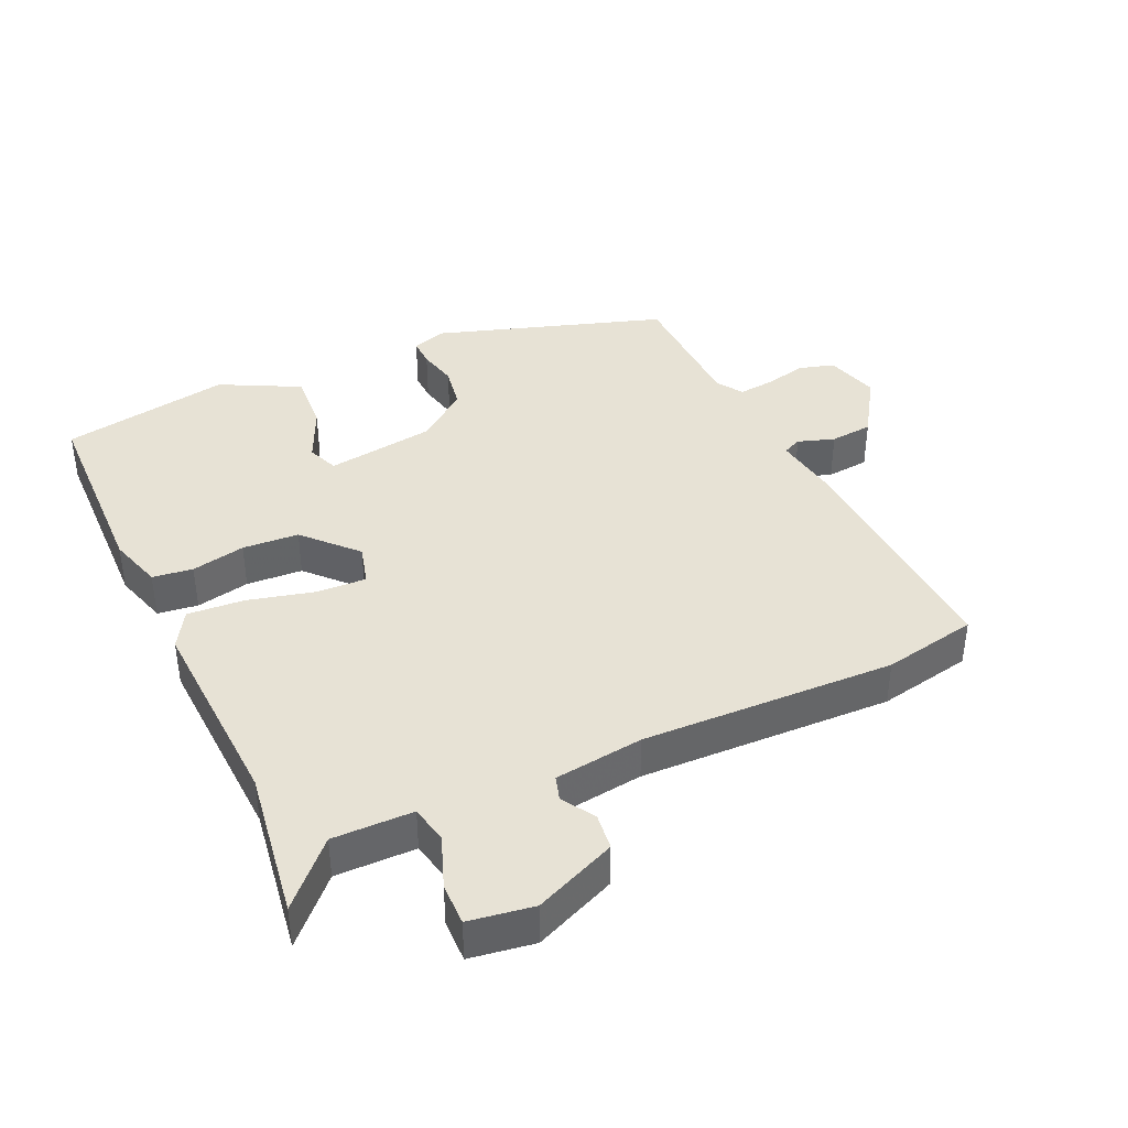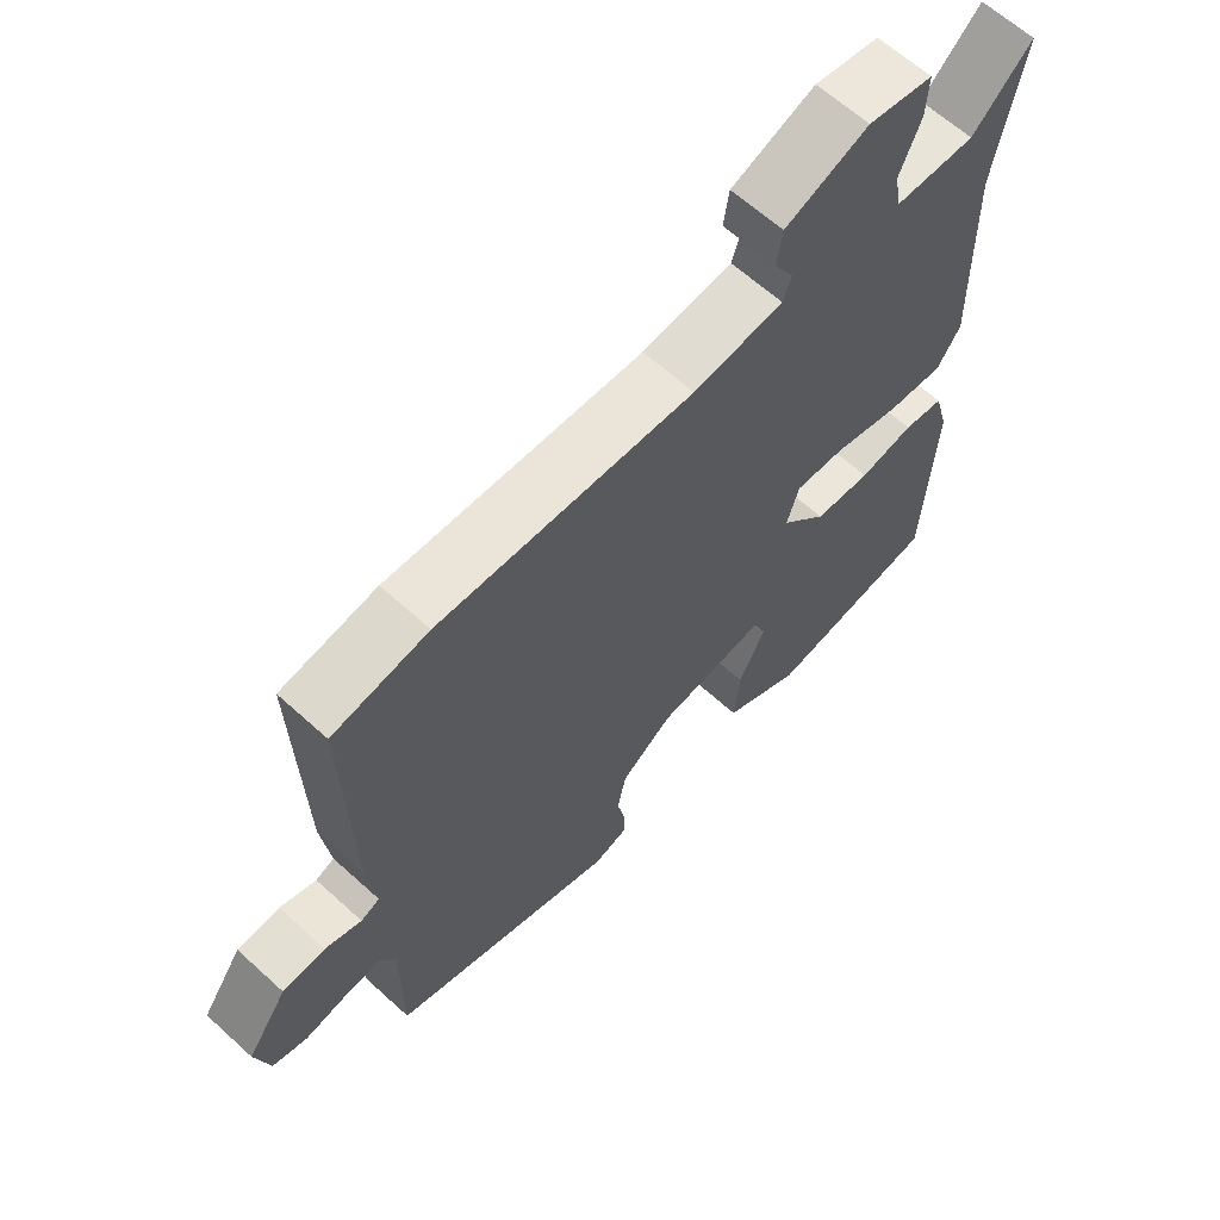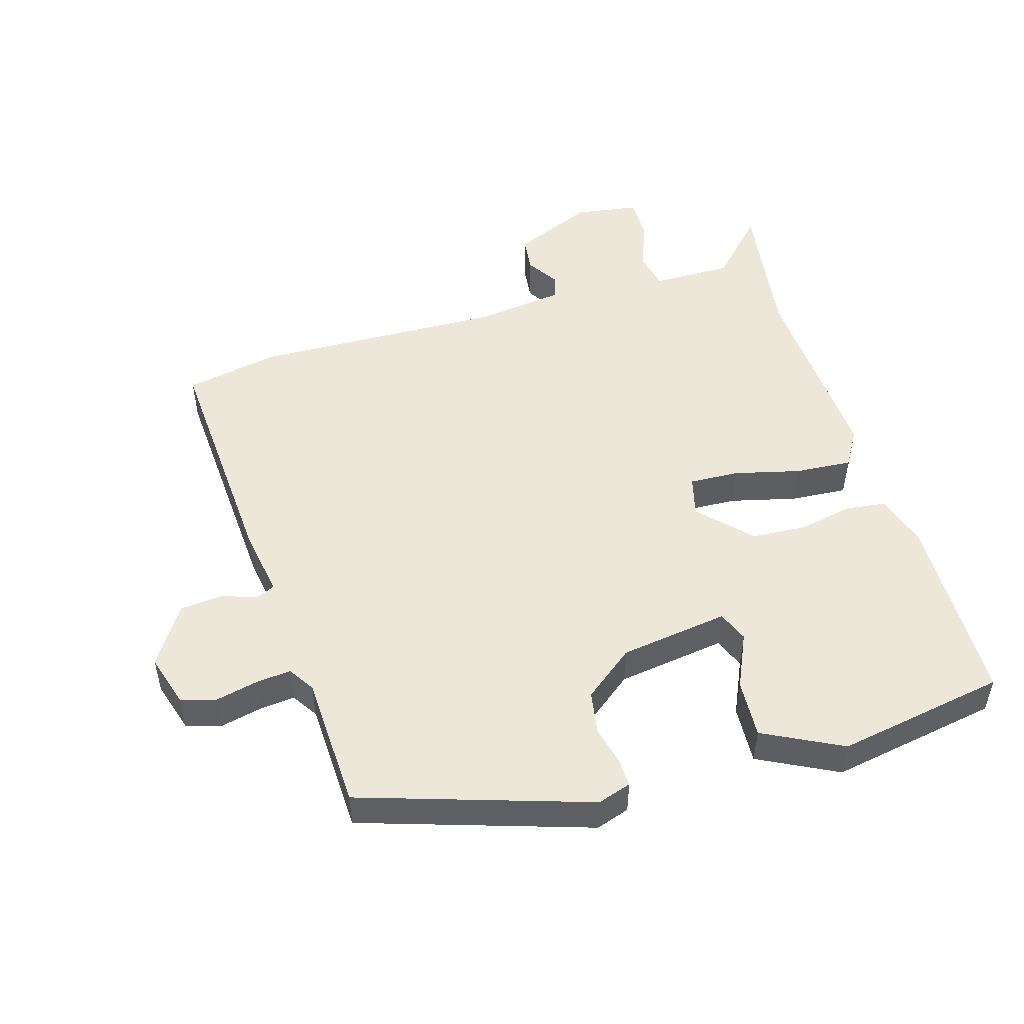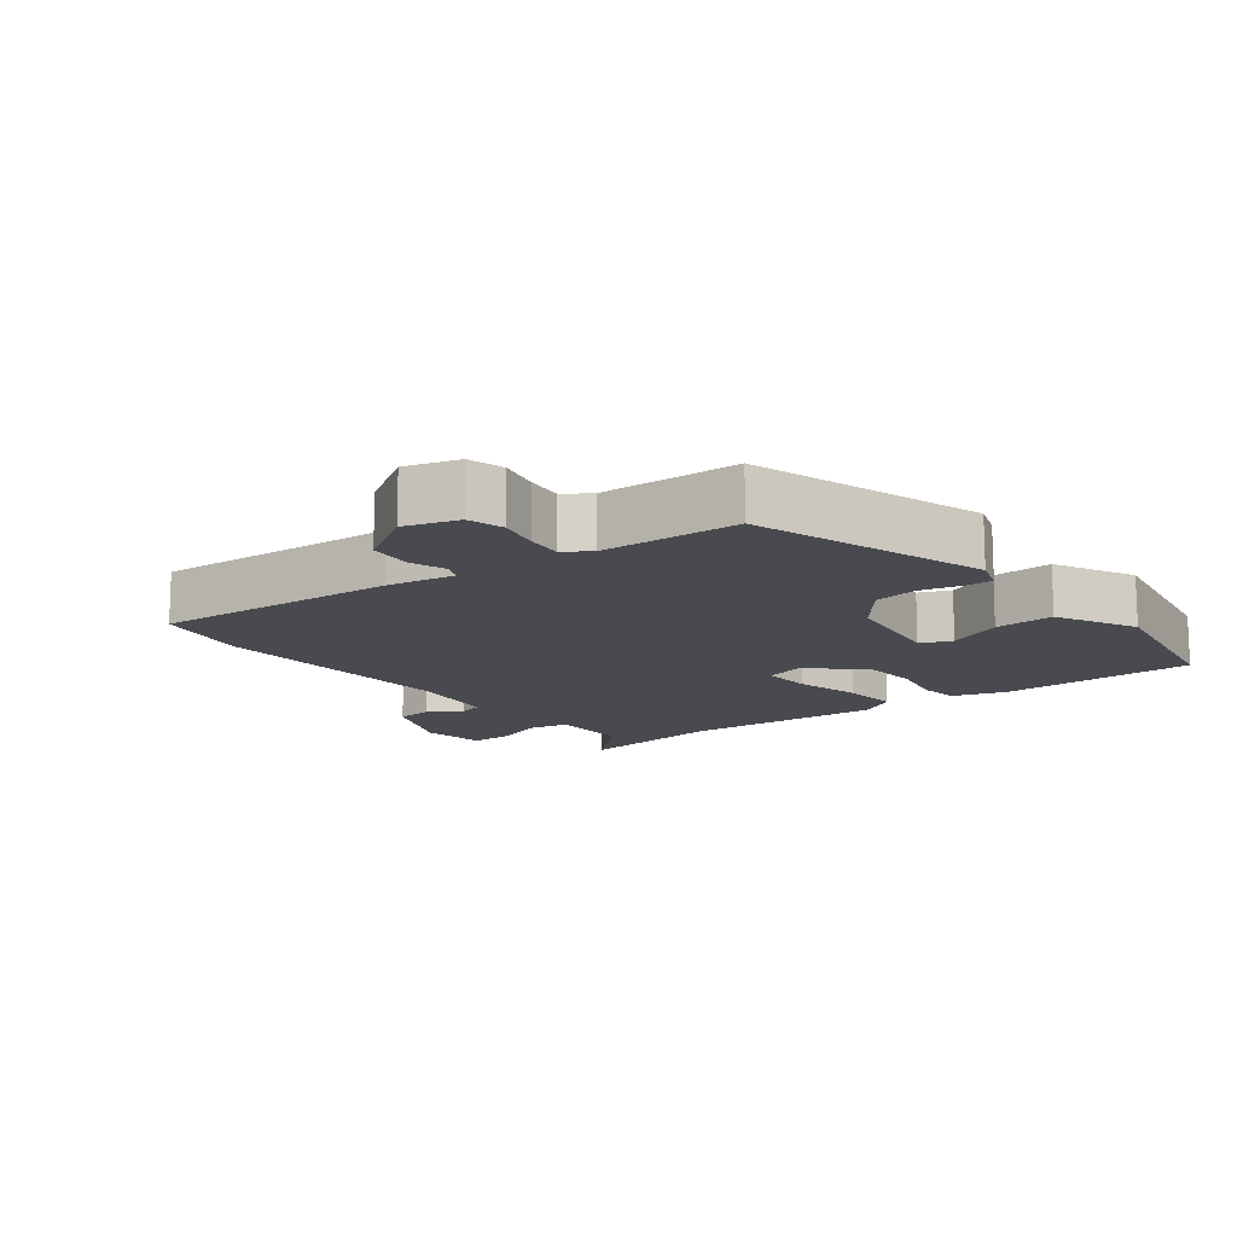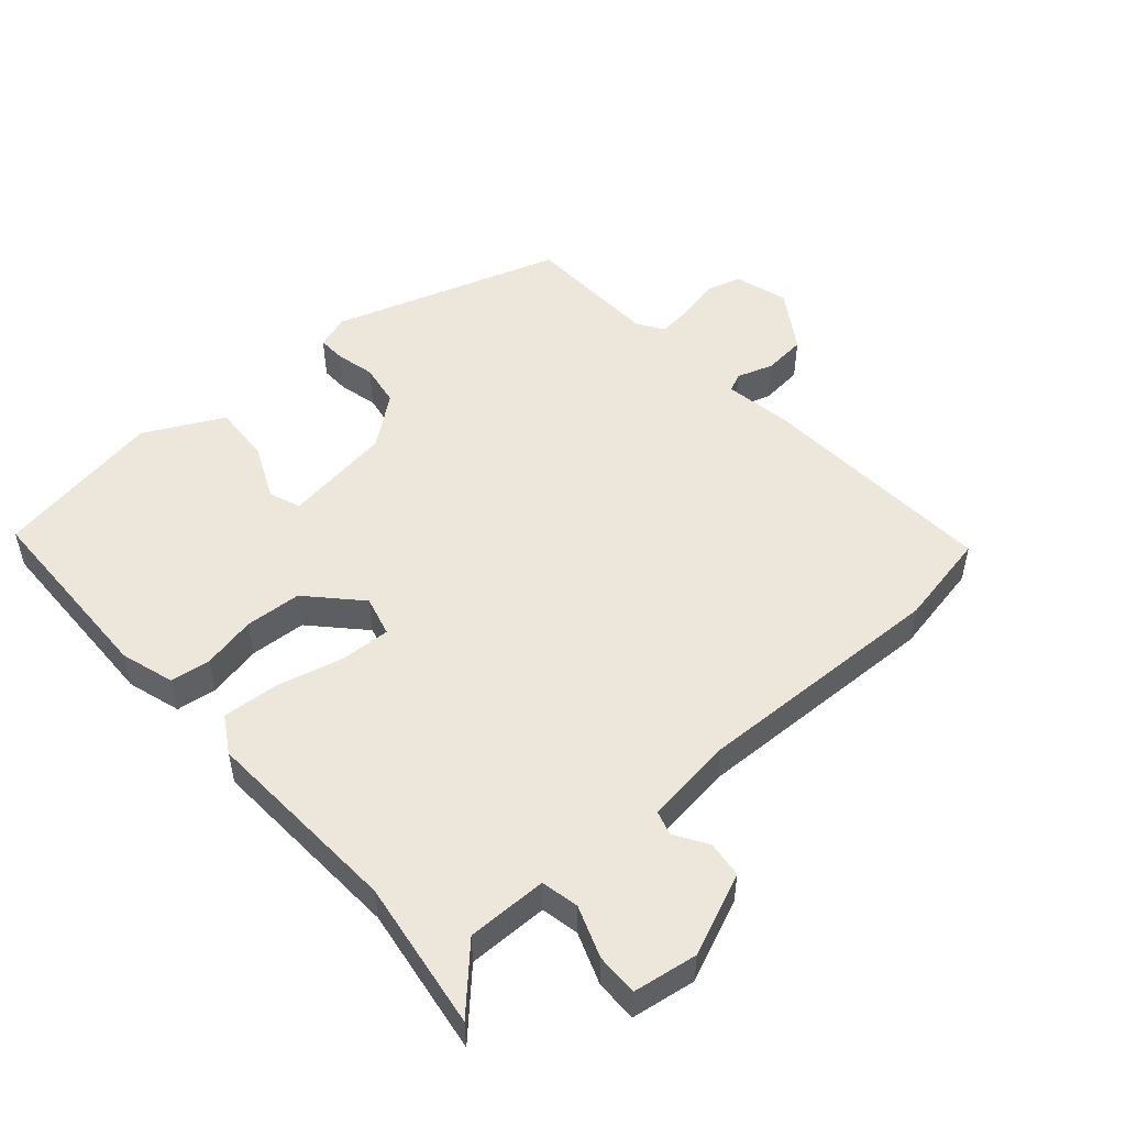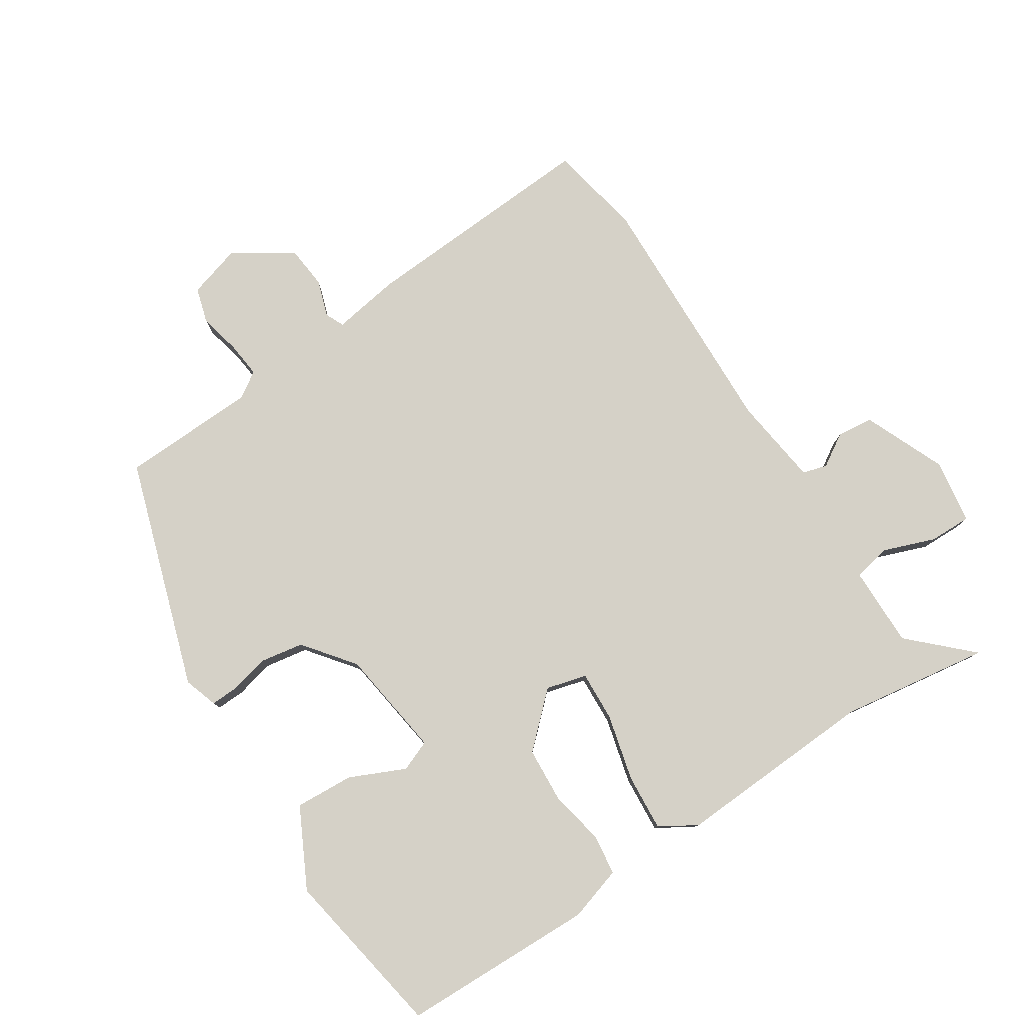
<metadata>
{"format":"obj","ext":"obj","renderer":"f3d","projection":"perspective","resolution":1024,"background":"white","views":[{"elev":40.2,"azim":-26.4,"up":"+Y"},{"elev":63.3,"azim":132.6,"up":"+Z"},{"elev":50.2,"azim":161.5,"up":"+Y"},{"elev":-13.6,"azim":125.6,"up":"+Y"},{"elev":51.1,"azim":-43.2,"up":"+Y"},{"elev":79.2,"azim":-124.8,"up":"+Y"}]}
</metadata>
<code>
v -0.471 0.07 0.339
v -0.511 0.07 0.561
v -0.423 0.07 0.475
v -0.303 0.07 0.48
v -0.293 0.07 0.537
v -0.324 0.07 0.613
v -0.327 0.07 0.676
v -0.231 0.07 0.694
v -0.107 0.07 0.646
v -0.099 0.07 0.592
v -0.128 0.07 0.542
v -0.116 0.07 0.506
v 0.018 0.07 0.493
v 0.396 0.07 0.517
v 0.538 0.07 0.494
v 0.528 0.07 0.133
v 0.515 0.07 0.032
v 0.543 0.07 0.02
v 0.597 0.07 0.04
v 0.661 0.07 0.036
v 0.721 0.07 -0.051
v 0.7 0.07 -0.131
v 0.648 0.07 -0.148
v 0.585 0.07 -0.136
v 0.531 0.07 -0.132
v 0.507 0.07 -0.172
v 0.506 0.07 -0.375
v 0.167 0.07 -0.497
v 0.116 0.07 -0.482
v 0.116 0.07 -0.44
v 0.128 0.07 -0.381
v 0.115 0.07 -0.317
v 0.038 0.07 -0.261
v -0.126 0.07 -0.243
v -0.143 0.07 -0.29
v -0.103 0.07 -0.371
v -0.095 0.07 -0.459
v -0.211 0.07 -0.523
v -0.466 0.07 -0.487
v -0.482 0.07 -0.197
v -0.46 0.07 -0.116
v -0.4 0.07 -0.106
v -0.319 0.07 -0.12
v -0.235 0.07 -0.112
v -0.166 0.07 -0.034
v -0.184 0.07 0.026
v -0.259 0.07 0.02
v -0.357 0.07 -0.008
v -0.442 0.07 -0.017
v -0.477 0.07 0.037
v -0.471 0 0.339
v -0.511 0 0.561
v -0.423 0 0.475
v -0.303 0 0.48
v -0.293 0 0.537
v -0.324 0 0.613
v -0.327 0 0.676
v -0.231 0 0.694
v -0.107 0 0.646
v -0.099 0 0.592
v -0.128 0 0.542
v -0.116 0 0.506
v 0.018 0 0.493
v 0.396 0 0.517
v 0.538 0 0.494
v 0.528 0 0.133
v 0.515 0 0.032
v 0.543 0 0.02
v 0.597 0 0.04
v 0.661 0 0.036
v 0.721 0 -0.051
v 0.7 0 -0.131
v 0.648 0 -0.148
v 0.585 0 -0.136
v 0.531 0 -0.132
v 0.507 0 -0.172
v 0.506 0 -0.375
v 0.167 0 -0.497
v 0.116 0 -0.482
v 0.116 0 -0.44
v 0.128 0 -0.381
v 0.115 0 -0.317
v 0.038 0 -0.261
v -0.126 0 -0.243
v -0.143 0 -0.29
v -0.103 0 -0.371
v -0.095 0 -0.459
v -0.211 0 -0.523
v -0.466 0 -0.487
v -0.482 0 -0.197
v -0.46 0 -0.116
v -0.4 0 -0.106
v -0.319 0 -0.12
v -0.235 0 -0.112
v -0.166 0 -0.034
v -0.184 0 0.026
v -0.259 0 0.02
v -0.357 0 -0.008
v -0.442 0 -0.017
v -0.477 0 0.037
f 47 48 49 50
f 46 47 50 1
f 40 41 42 43
f 40 43 44
f 39 40 44
f 38 39 44 45
f 35 36 37 38
f 28 29 30 31
f 26 27 28 31
f 25 26 31 32
f 21 22 23 24
f 21 24 25
f 18 19 20 21
f 18 21 25
f 17 18 25 32
f 13 14 15 16
f 12 13 16 17
f 8 9 10 11
f 8 11 12
f 5 6 7 8
f 4 5 8 12
f 46 1 2 3
f 46 3 4
f 45 46 4 12
f 35 38 45 12
f 34 35 12
f 33 34 12 17
f 17 32 33
f 100 99 98 97
f 51 100 97 96
f 93 92 91 90
f 94 93 90
f 94 90 89
f 95 94 89 88
f 88 87 86 85
f 81 80 79 78
f 81 78 77 76
f 82 81 76 75
f 74 73 72 71
f 75 74 71
f 71 70 69 68
f 75 71 68
f 82 75 68 67
f 66 65 64 63
f 67 66 63 62
f 61 60 59 58
f 62 61 58
f 58 57 56 55
f 62 58 55 54
f 53 52 51 96
f 54 53 96
f 62 54 96 95
f 62 95 88 85
f 62 85 84
f 67 62 84 83
f 83 82 67
f 1 51 52 2
f 2 52 53 3
f 3 53 54 4
f 4 54 55 5
f 5 55 56 6
f 6 56 57 7
f 7 57 58 8
f 8 58 59 9
f 9 59 60 10
f 10 60 61 11
f 11 61 62 12
f 12 62 63 13
f 13 63 64 14
f 14 64 65 15
f 15 65 66 16
f 16 66 67 17
f 17 67 68 18
f 18 68 69 19
f 19 69 70 20
f 20 70 71 21
f 21 71 72 22
f 22 72 73 23
f 23 73 74 24
f 24 74 75 25
f 25 75 76 26
f 26 76 77 27
f 27 77 78 28
f 28 78 79 29
f 29 79 80 30
f 30 80 81 31
f 31 81 82 32
f 32 82 83 33
f 33 83 84 34
f 34 84 85 35
f 35 85 86 36
f 36 86 87 37
f 37 87 88 38
f 38 88 89 39
f 39 89 90 40
f 40 90 91 41
f 41 91 92 42
f 42 92 93 43
f 43 93 94 44
f 44 94 95 45
f 45 95 96 46
f 46 96 97 47
f 47 97 98 48
f 48 98 99 49
f 49 99 100 50
f 50 100 51 1

</code>
